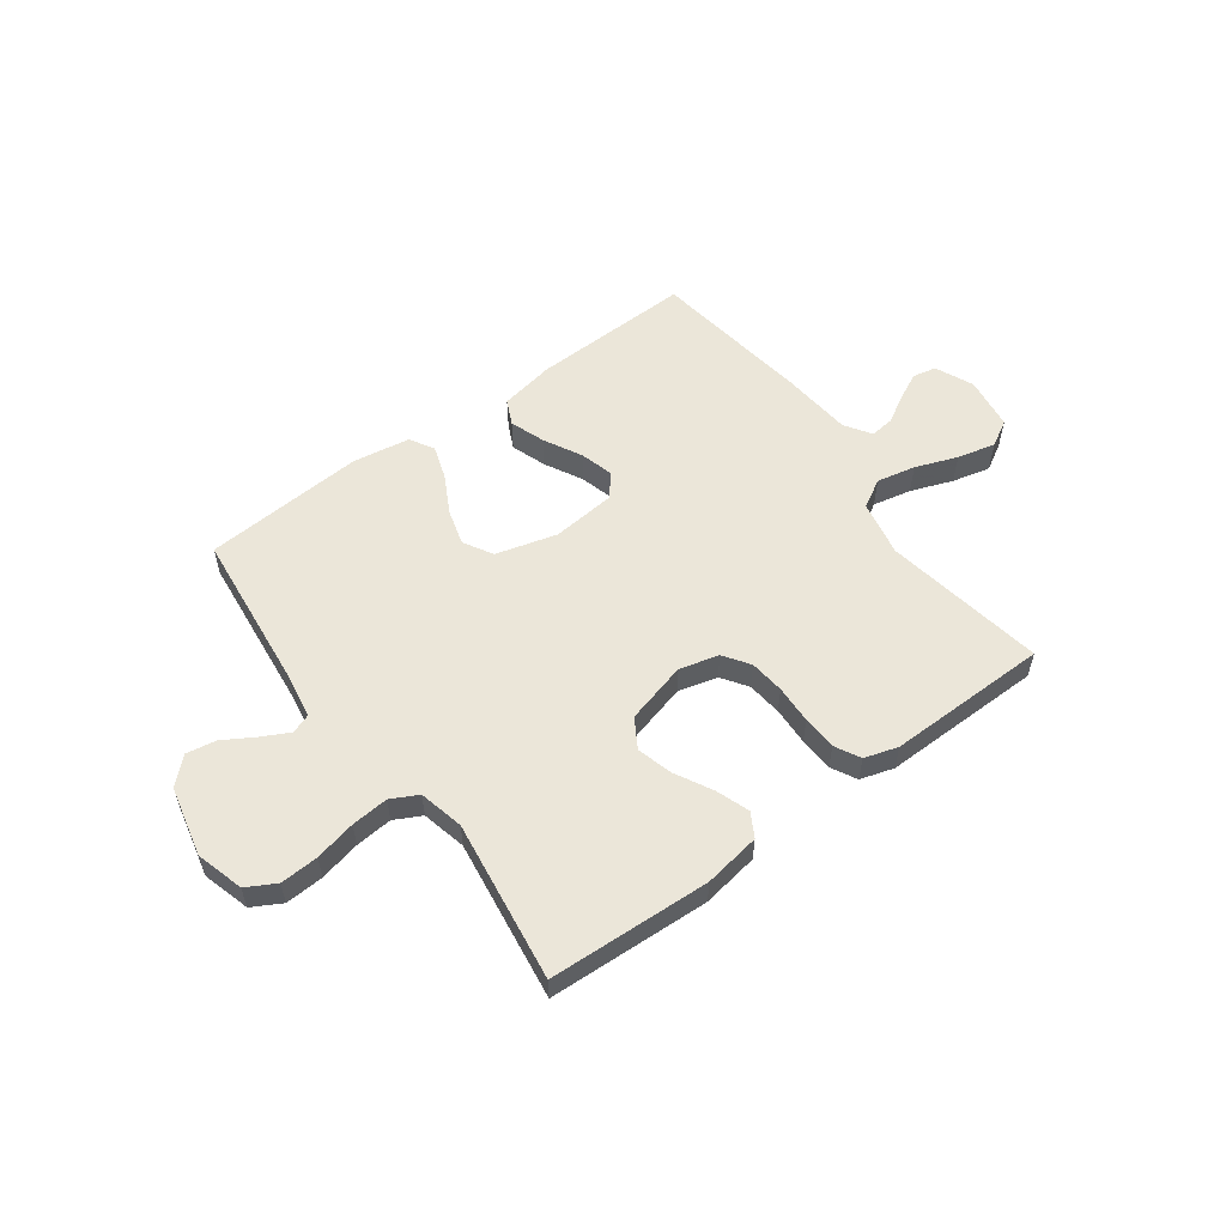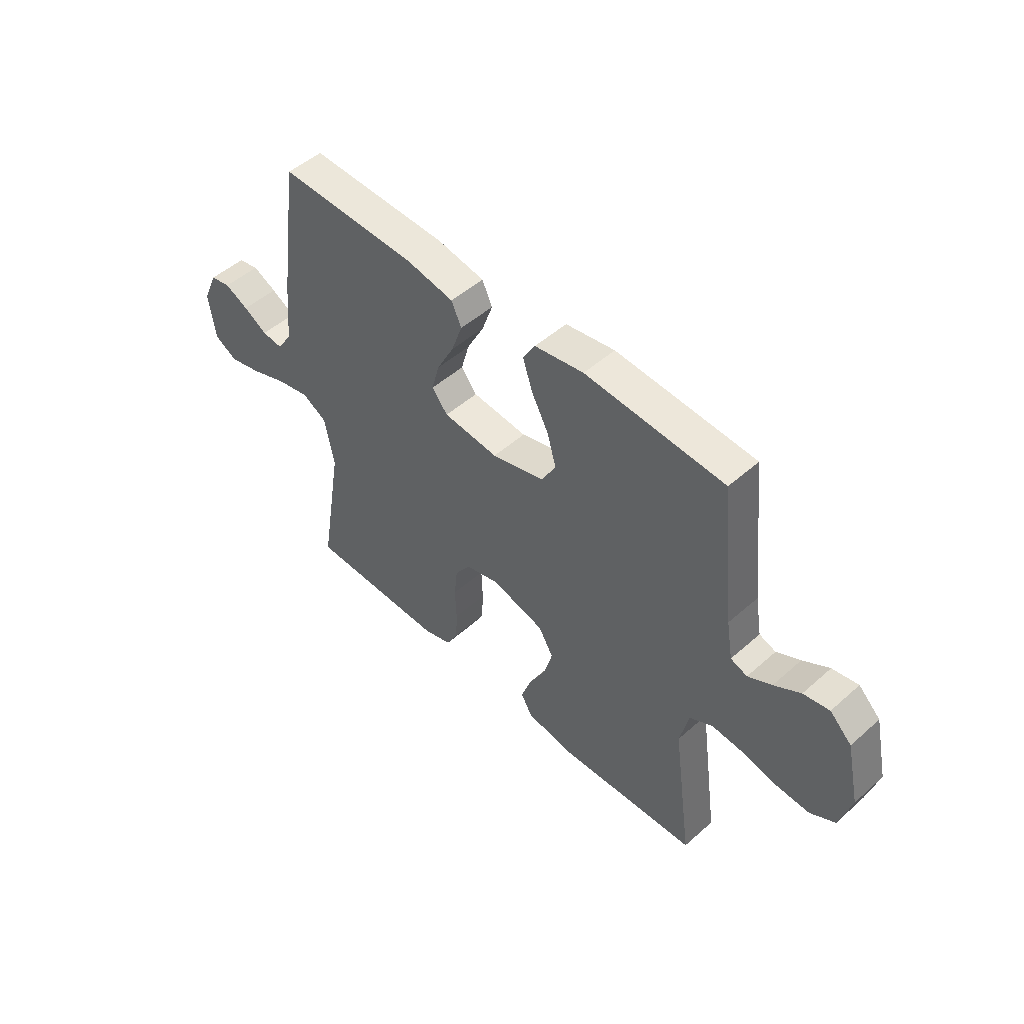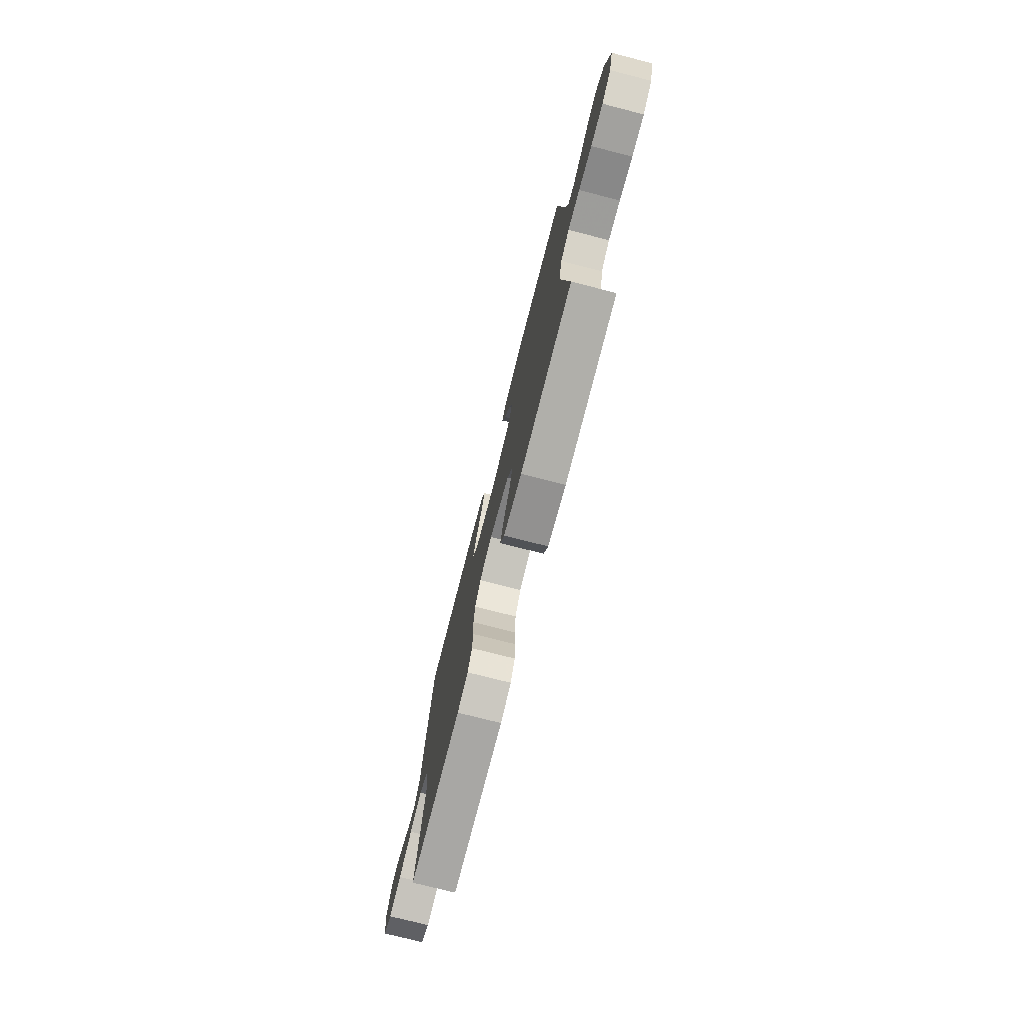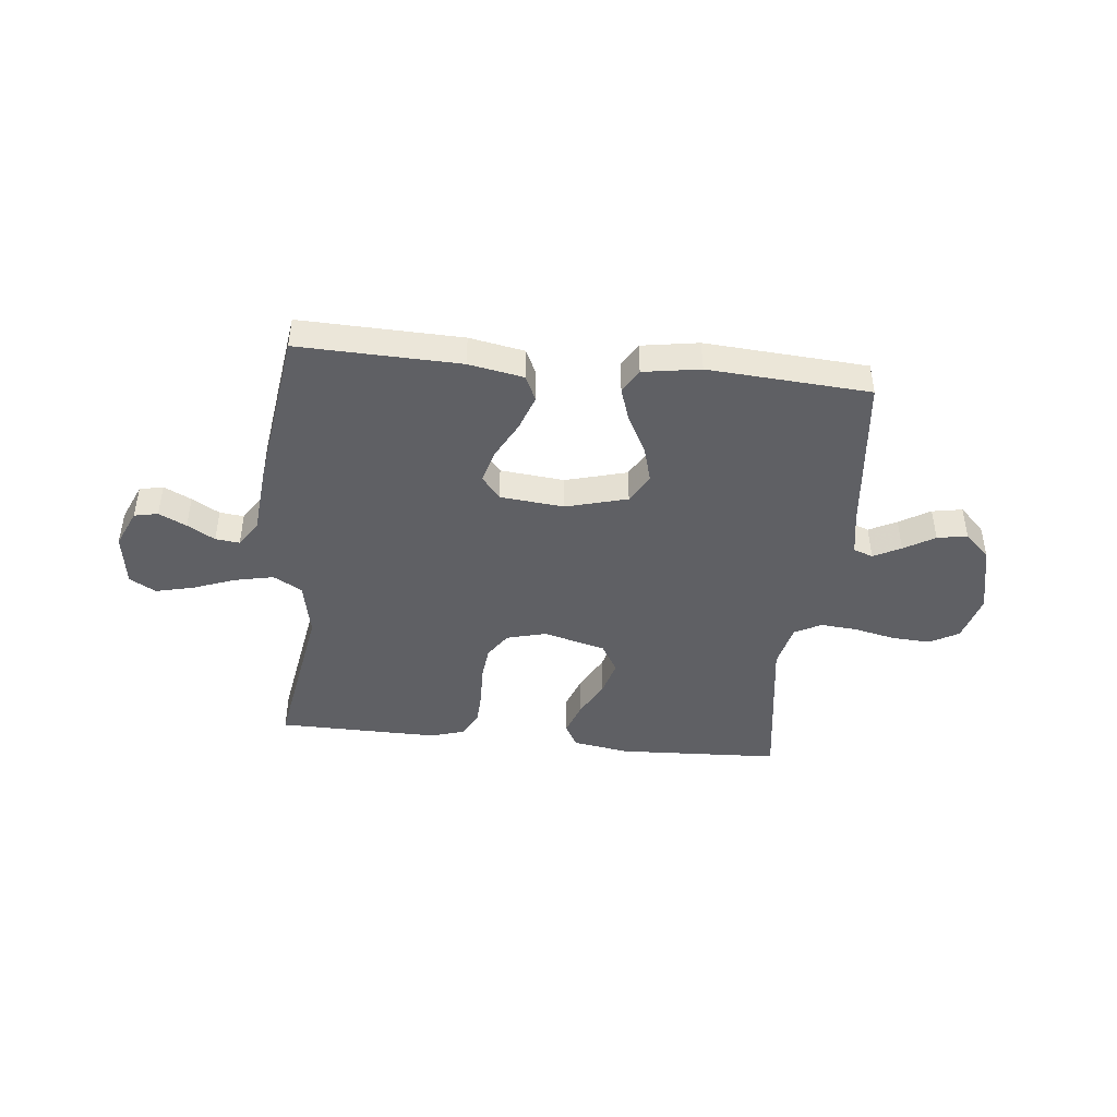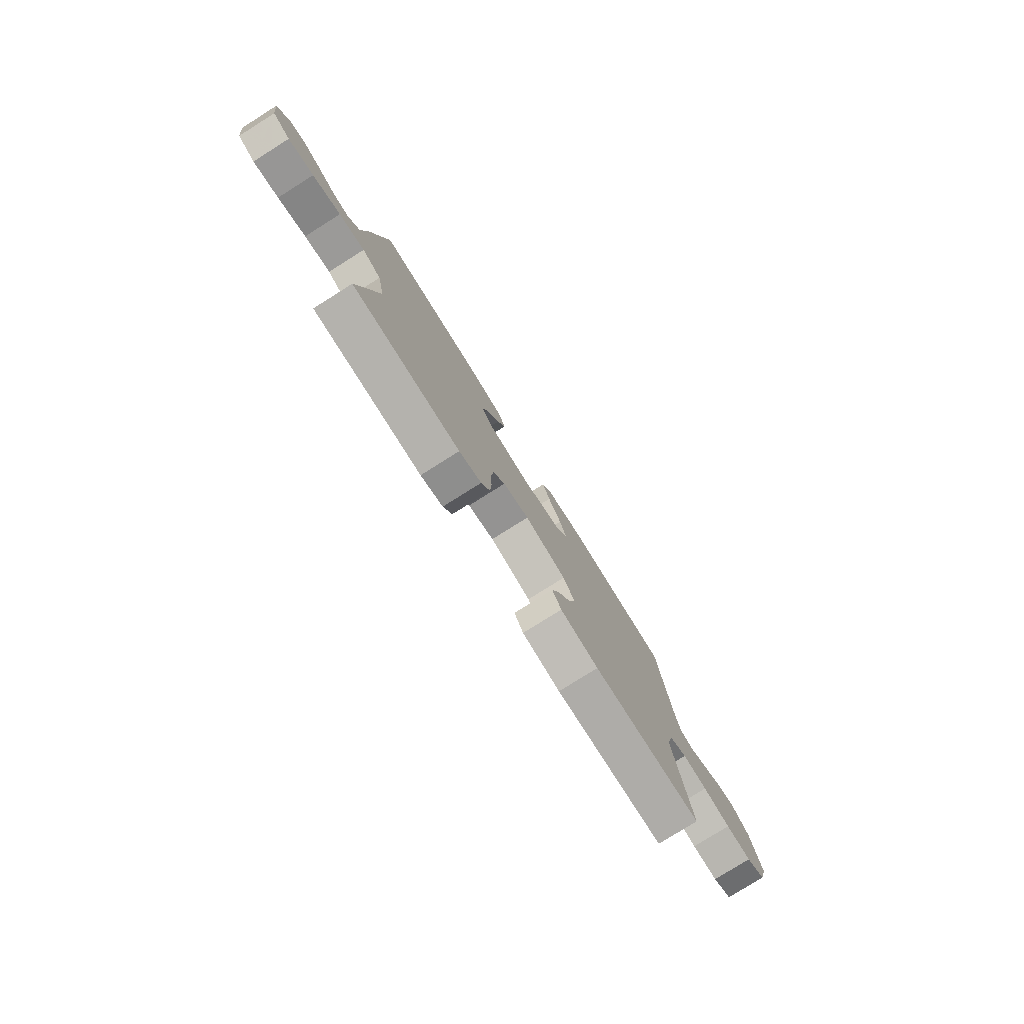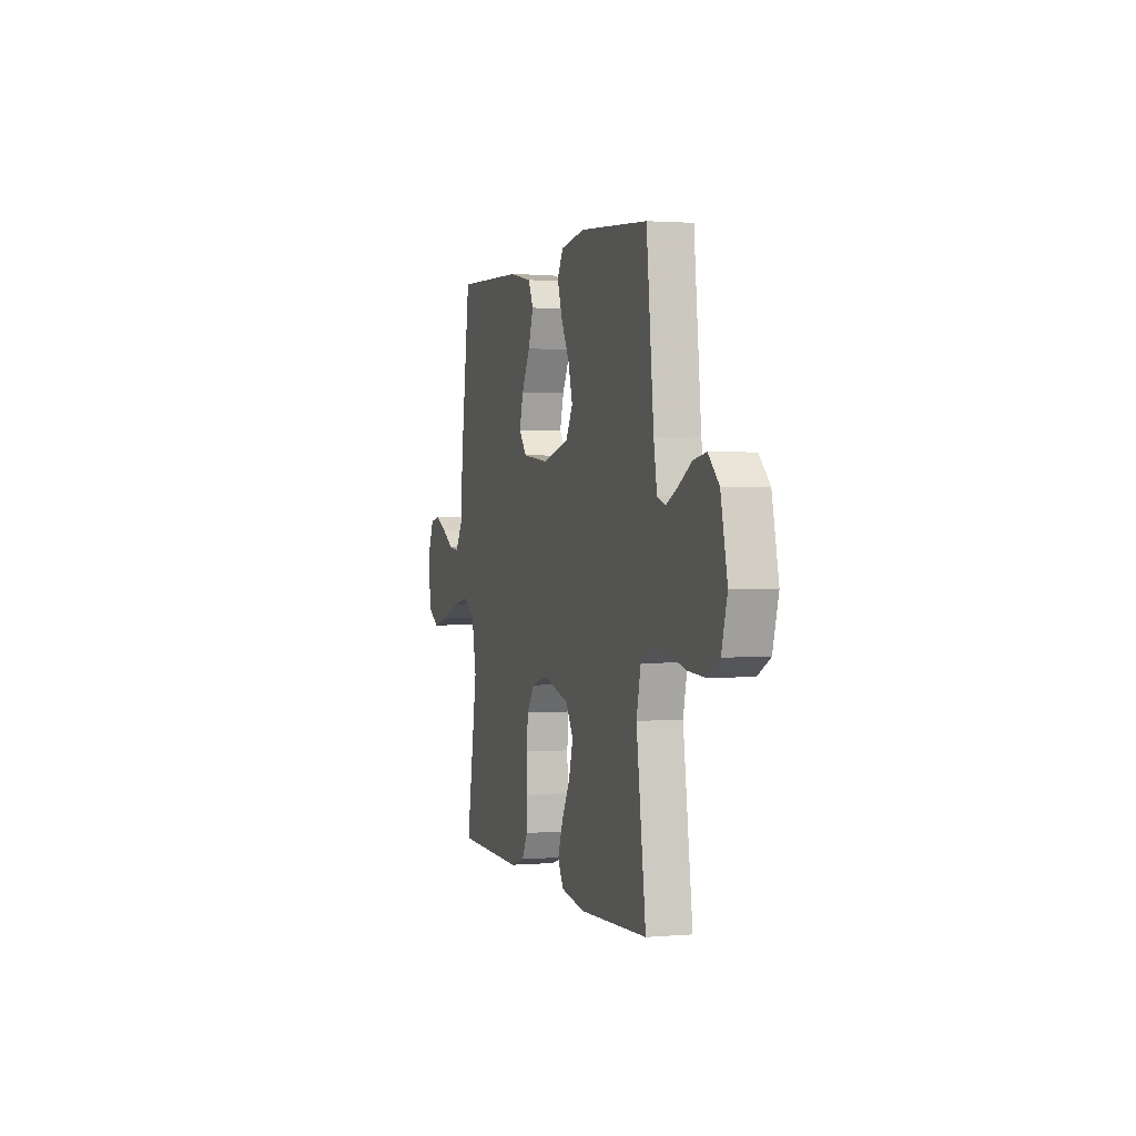
<metadata>
{"format":"obj","ext":"obj","renderer":"f3d","projection":"perspective","resolution":1024,"background":"white","views":[{"elev":56.1,"azim":143.7,"up":"+Y"},{"elev":49.3,"azim":45.6,"up":"+Z"},{"elev":-75.3,"azim":75.7,"up":"+Z"},{"elev":-44.3,"azim":-5.9,"up":"+Y"},{"elev":-78.9,"azim":-57.9,"up":"+Z"},{"elev":1.7,"azim":73.2,"up":"+Z"}]}
</metadata>
<code>
v 0.5 0.07 0.5
v 0.532 0.07 0.2
v 0.546 0.07 0.118
v 0.582 0.07 0.105
v 0.633 0.07 0.131
v 0.69 0.07 0.165
v 0.746 0.07 0.175
v 0.793 0.07 0.13
v 0.822 0.07 0
v 0.797 0.07 -0.088
v 0.743 0.07 -0.118
v 0.672 0.07 -0.114
v 0.596 0.07 -0.097
v 0.527 0.07 -0.091
v 0.477 0.07 -0.117
v 0.458 0.07 -0.2
v 0.5 0.07 -0.5
v 0.2 0.07 -0.514
v 0.095 0.07 -0.497
v 0.07 0.07 -0.453
v 0.092 0.07 -0.391
v 0.129 0.07 -0.322
v 0.147 0.07 -0.256
v 0.115 0.07 -0.202
v 0 0.07 -0.171
v -0.073 0.07 -0.19
v -0.106 0.07 -0.238
v -0.113 0.07 -0.303
v -0.11 0.07 -0.374
v -0.113 0.07 -0.438
v -0.138 0.07 -0.485
v -0.2 0.07 -0.504
v -0.5 0.07 -0.5
v -0.45 0.07 -0.2
v -0.471 0.07 -0.096
v -0.524 0.07 -0.066
v -0.596 0.07 -0.081
v -0.674 0.07 -0.11
v -0.745 0.07 -0.127
v -0.794 0.07 -0.099
v -0.808 0.07 0
v -0.777 0.07 0.071
v -0.733 0.07 0.08
v -0.682 0.07 0.055
v -0.631 0.07 0.025
v -0.586 0.07 0.02
v -0.554 0.07 0.069
v -0.542 0.07 0.2
v -0.5 0.07 0.5
v -0.2 0.07 0.491
v -0.098 0.07 0.472
v -0.076 0.07 0.425
v -0.099 0.07 0.36
v -0.136 0.07 0.29
v -0.153 0.07 0.228
v -0.119 0.07 0.186
v 0 0.07 0.174
v 0.114 0.07 0.205
v 0.145 0.07 0.259
v 0.126 0.07 0.326
v 0.089 0.07 0.396
v 0.068 0.07 0.459
v 0.094 0.07 0.504
v 0.2 0.07 0.521
v 0.5 0 0.5
v 0.532 0 0.2
v 0.546 0 0.118
v 0.582 0 0.105
v 0.633 0 0.131
v 0.69 0 0.165
v 0.746 0 0.175
v 0.793 0 0.13
v 0.822 0 0
v 0.797 0 -0.088
v 0.743 0 -0.118
v 0.672 0 -0.114
v 0.596 0 -0.097
v 0.527 0 -0.091
v 0.477 0 -0.117
v 0.458 0 -0.2
v 0.5 0 -0.5
v 0.2 0 -0.514
v 0.095 0 -0.497
v 0.07 0 -0.453
v 0.092 0 -0.391
v 0.129 0 -0.322
v 0.147 0 -0.256
v 0.115 0 -0.202
v 0 0 -0.171
v -0.073 0 -0.19
v -0.106 0 -0.238
v -0.113 0 -0.303
v -0.11 0 -0.374
v -0.113 0 -0.438
v -0.138 0 -0.485
v -0.2 0 -0.504
v -0.5 0 -0.5
v -0.45 0 -0.2
v -0.471 0 -0.096
v -0.524 0 -0.066
v -0.596 0 -0.081
v -0.674 0 -0.11
v -0.745 0 -0.127
v -0.794 0 -0.099
v -0.808 0 0
v -0.777 0 0.071
v -0.733 0 0.08
v -0.682 0 0.055
v -0.631 0 0.025
v -0.586 0 0.02
v -0.554 0 0.069
v -0.542 0 0.2
v -0.5 0 0.5
v -0.2 0 0.491
v -0.098 0 0.472
v -0.076 0 0.425
v -0.099 0 0.36
v -0.136 0 0.29
v -0.153 0 0.228
v -0.119 0 0.186
v 0 0 0.174
v 0.114 0 0.205
v 0.145 0 0.259
v 0.126 0 0.326
v 0.089 0 0.396
v 0.068 0 0.459
v 0.094 0 0.504
v 0.2 0 0.521
f 63 64 1 2
f 60 61 62 63
f 59 60 63 2
f 58 59 2 3
f 57 58 3 4
f 56 57 4
f 51 52 53 54
f 51 54 55
f 50 51 55
f 47 48 49 50
f 46 47 50 55
f 42 43 44 45
f 40 41 42 45
f 40 45 46
f 37 38 39 40
f 36 37 40 46
f 35 36 46 55
f 31 32 33 34
f 28 29 30 31
f 27 28 31 34
f 26 27 34 35
f 19 20 21 22
f 19 22 23
f 16 17 18 19
f 15 16 19 23
f 14 15 23 24
f 10 11 12 13
f 10 13 14
f 9 10 14
f 5 6 7 8
f 4 5 8 9
f 56 4 9 14
f 25 26 35 55
f 25 55 56
f 14 24 25 56
f 66 65 128 127
f 127 126 125 124
f 66 127 124 123
f 67 66 123 122
f 68 67 122 121
f 68 121 120
f 118 117 116 115
f 119 118 115
f 119 115 114
f 114 113 112 111
f 119 114 111 110
f 109 108 107 106
f 109 106 105 104
f 110 109 104
f 104 103 102 101
f 110 104 101 100
f 119 110 100 99
f 98 97 96 95
f 95 94 93 92
f 98 95 92 91
f 99 98 91 90
f 86 85 84 83
f 87 86 83
f 83 82 81 80
f 87 83 80 79
f 88 87 79 78
f 77 76 75 74
f 78 77 74
f 78 74 73
f 72 71 70 69
f 73 72 69 68
f 78 73 68 120
f 119 99 90 89
f 120 119 89
f 120 89 88 78
f 1 65 66 2
f 2 66 67 3
f 3 67 68 4
f 4 68 69 5
f 5 69 70 6
f 6 70 71 7
f 7 71 72 8
f 8 72 73 9
f 9 73 74 10
f 10 74 75 11
f 11 75 76 12
f 12 76 77 13
f 13 77 78 14
f 14 78 79 15
f 15 79 80 16
f 16 80 81 17
f 17 81 82 18
f 18 82 83 19
f 19 83 84 20
f 20 84 85 21
f 21 85 86 22
f 22 86 87 23
f 23 87 88 24
f 24 88 89 25
f 25 89 90 26
f 26 90 91 27
f 27 91 92 28
f 28 92 93 29
f 29 93 94 30
f 30 94 95 31
f 31 95 96 32
f 32 96 97 33
f 33 97 98 34
f 34 98 99 35
f 35 99 100 36
f 36 100 101 37
f 37 101 102 38
f 38 102 103 39
f 39 103 104 40
f 40 104 105 41
f 41 105 106 42
f 42 106 107 43
f 43 107 108 44
f 44 108 109 45
f 45 109 110 46
f 46 110 111 47
f 47 111 112 48
f 48 112 113 49
f 49 113 114 50
f 50 114 115 51
f 51 115 116 52
f 52 116 117 53
f 53 117 118 54
f 54 118 119 55
f 55 119 120 56
f 56 120 121 57
f 57 121 122 58
f 58 122 123 59
f 59 123 124 60
f 60 124 125 61
f 61 125 126 62
f 62 126 127 63
f 63 127 128 64
f 64 128 65 1

</code>
